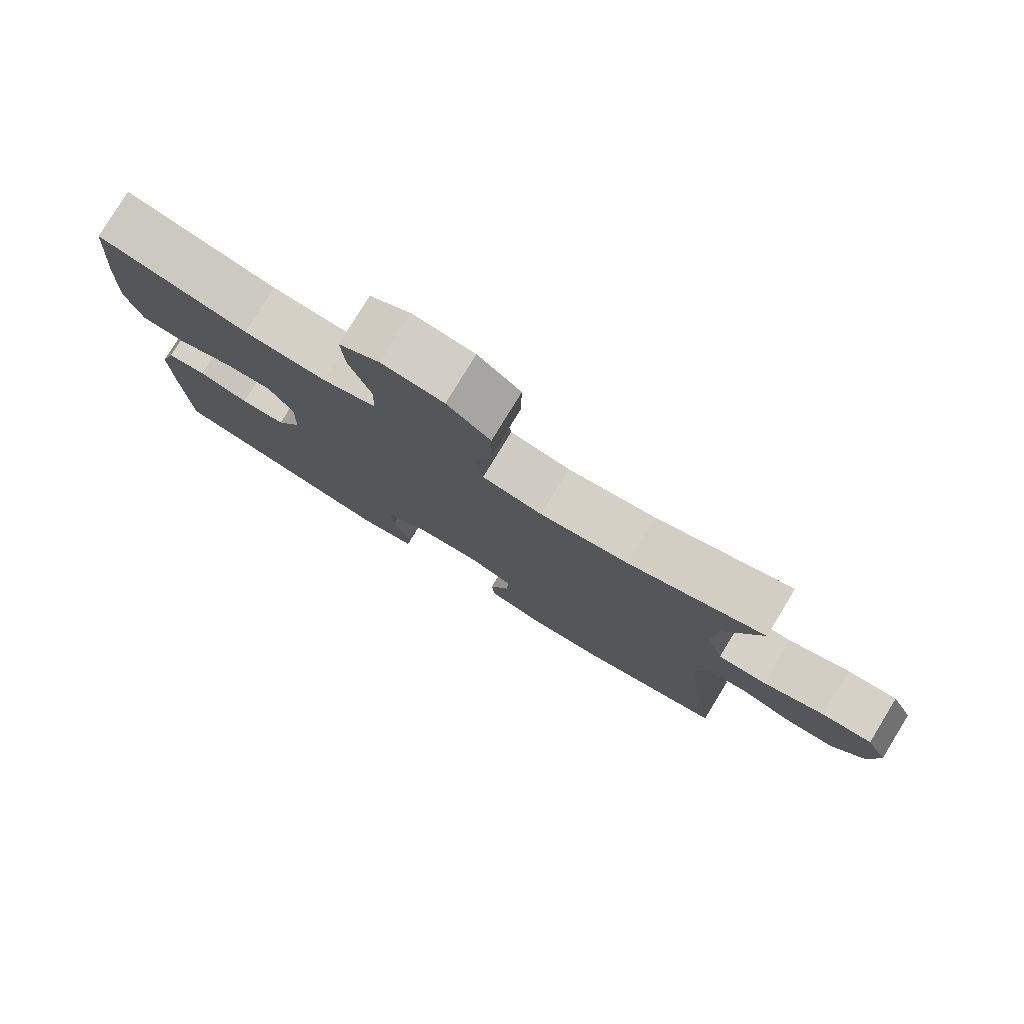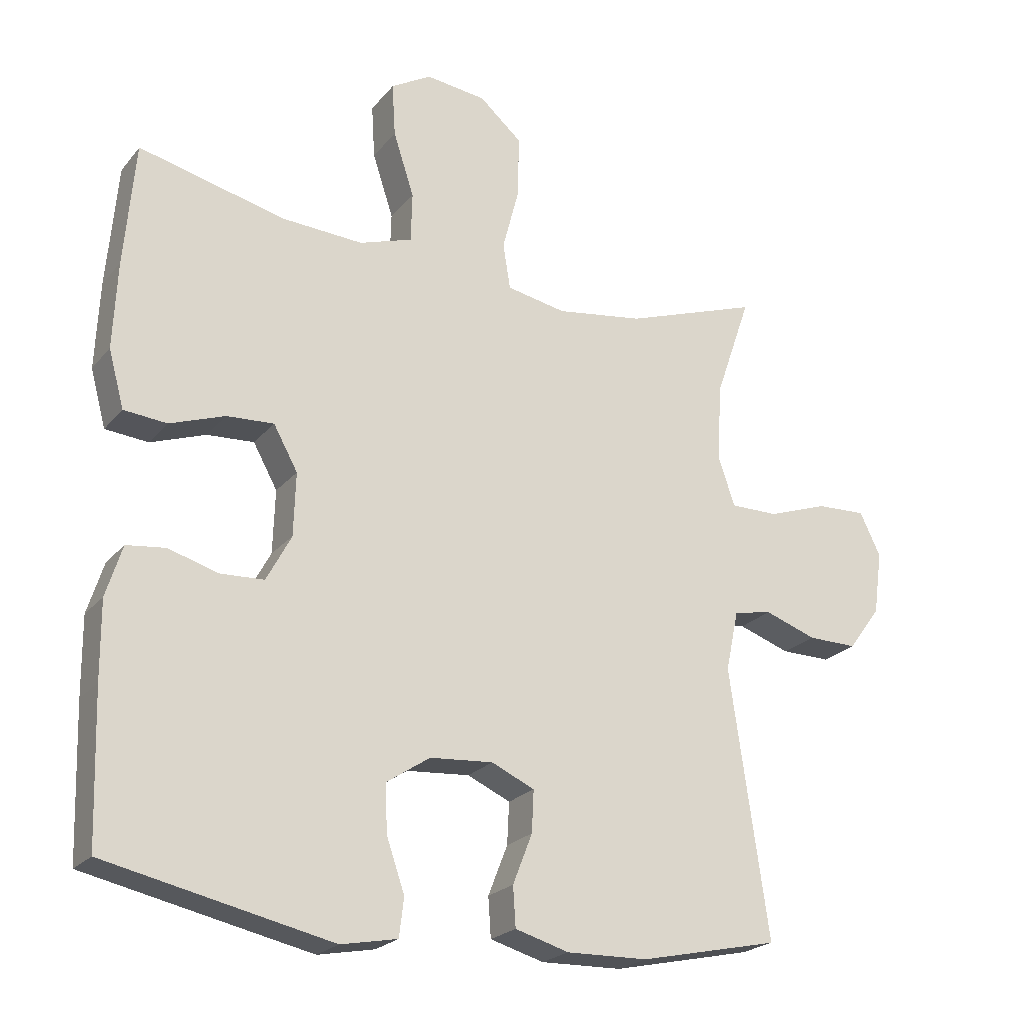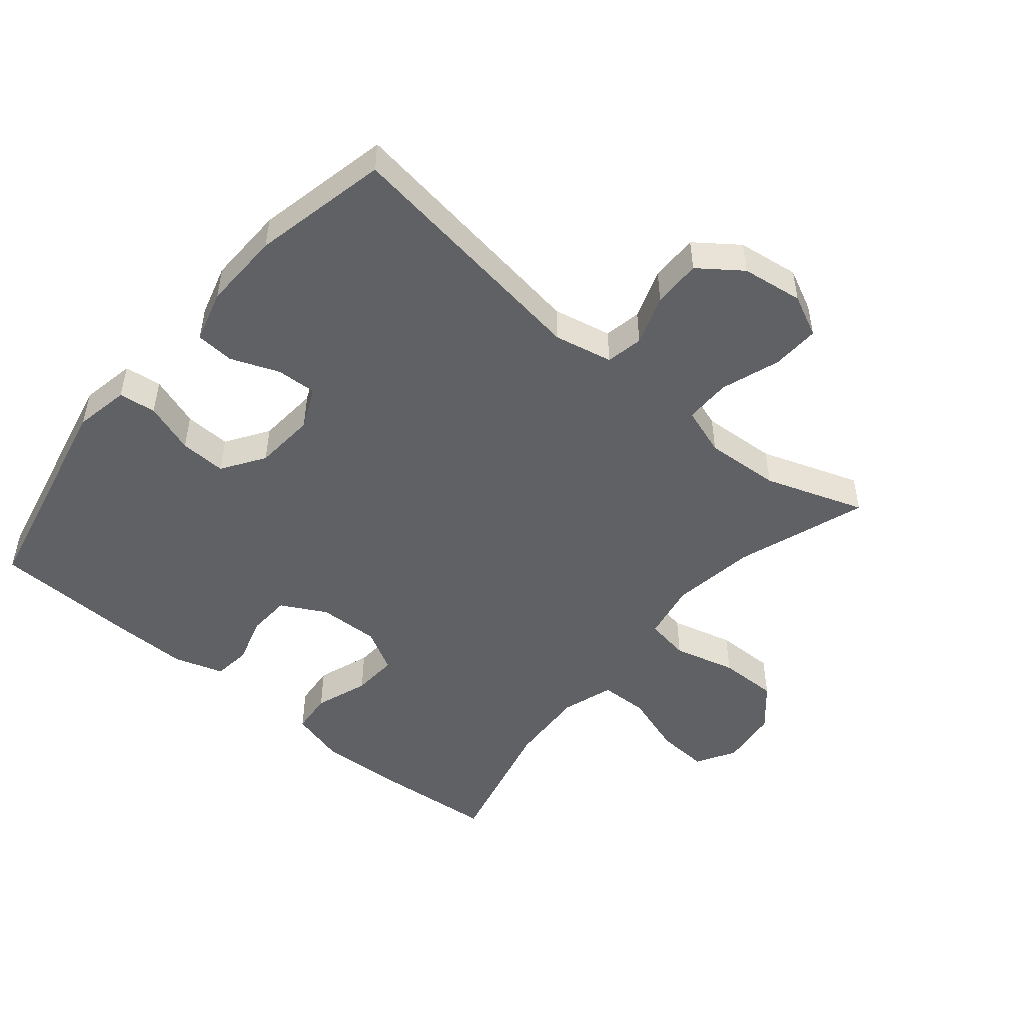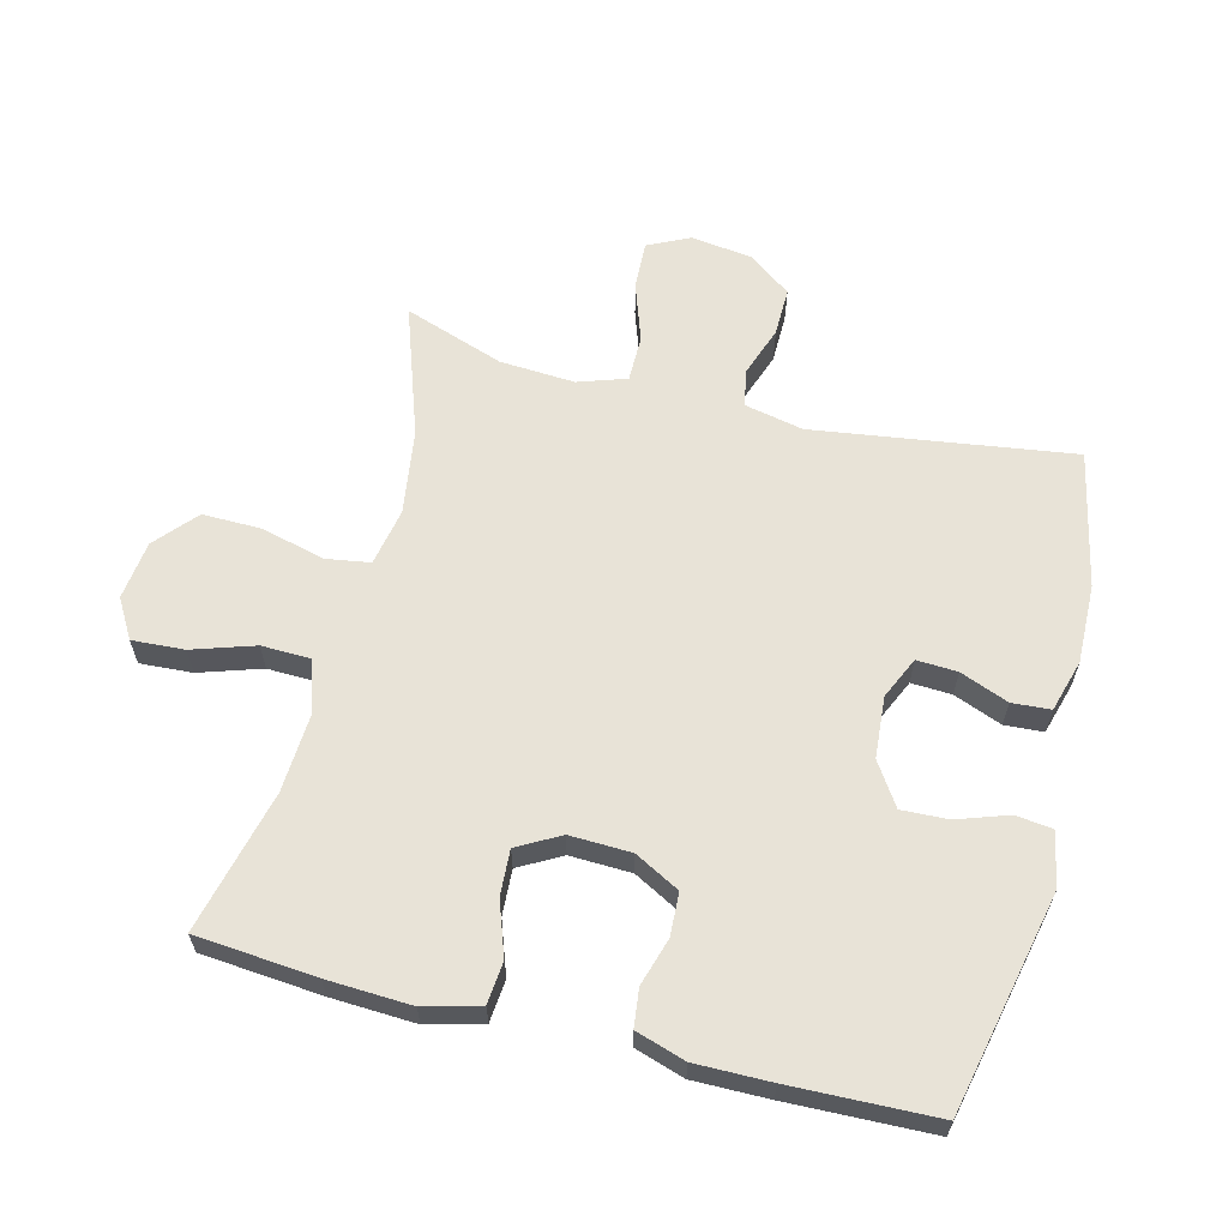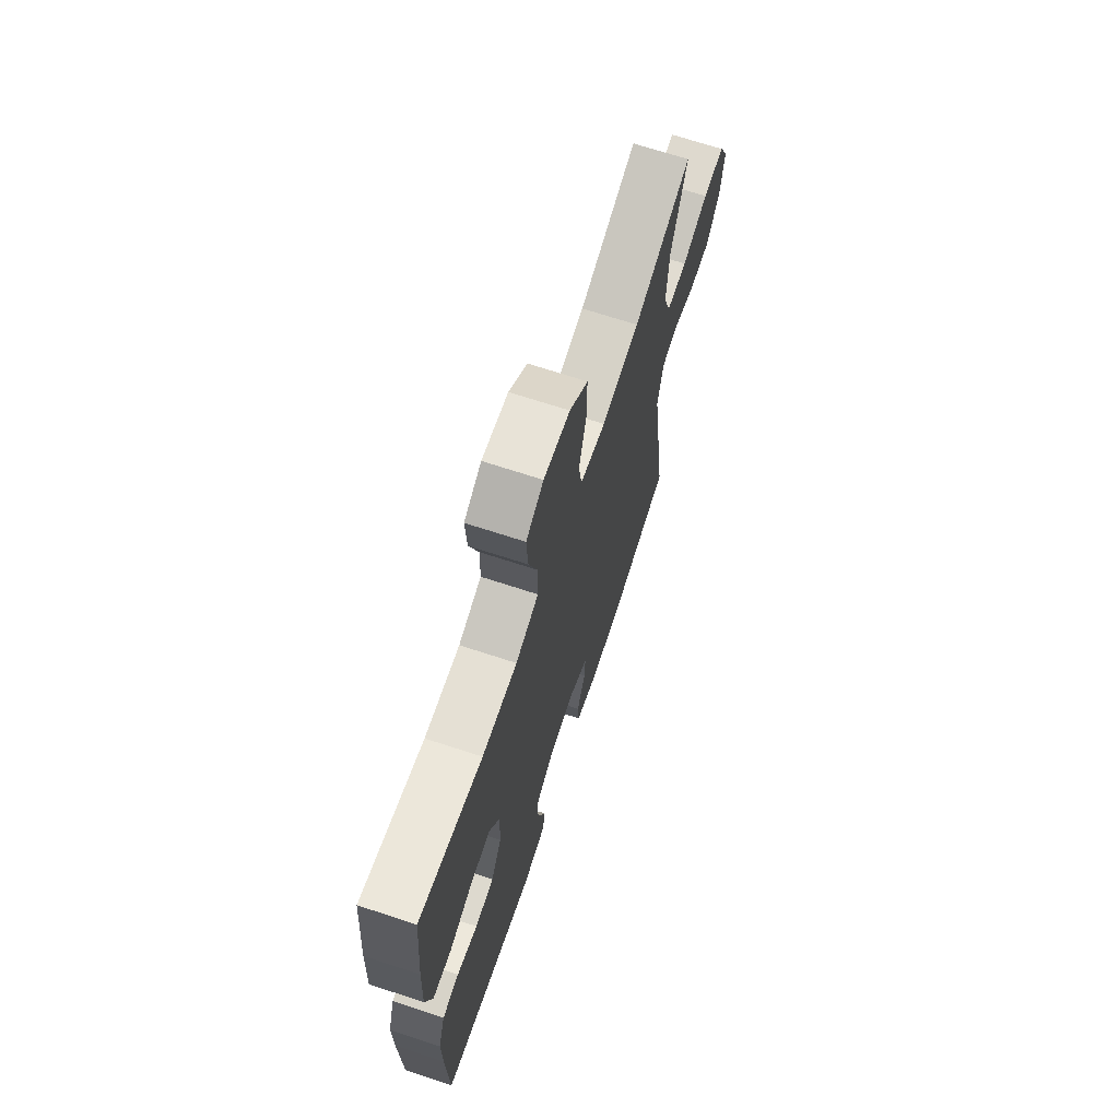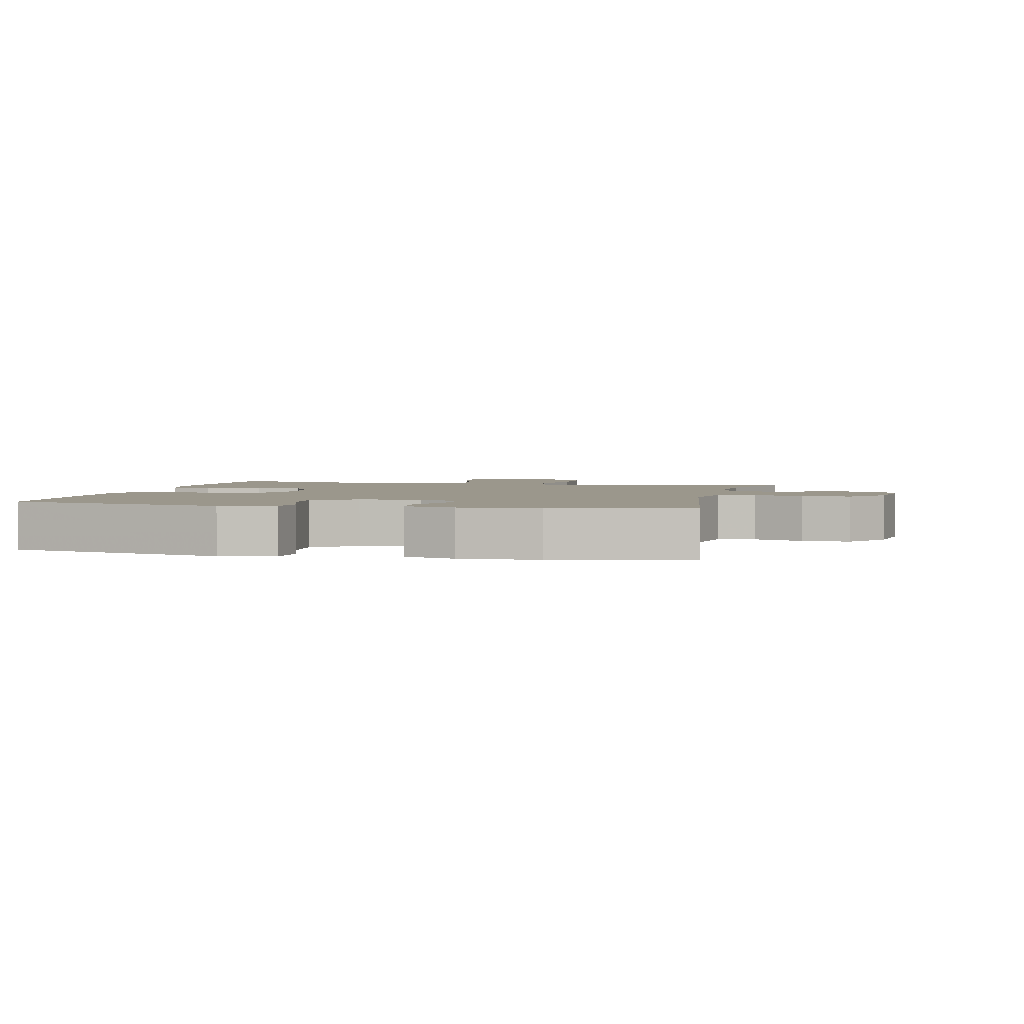
<metadata>
{"format":"obj","ext":"obj","renderer":"f3d","projection":"perspective","resolution":1024,"background":"white","views":[{"elev":79.3,"azim":-148.6,"up":"+Z"},{"elev":-22.5,"azim":151.4,"up":"+Z"},{"elev":-49.4,"azim":-129.9,"up":"+Y"},{"elev":62.0,"azim":104.3,"up":"+Y"},{"elev":69.0,"azim":108.2,"up":"+Z"},{"elev":2.6,"azim":-167.1,"up":"+Y"}]}
</metadata>
<code>
v 0.5 0.07 0.5
v 0.516 0.07 0.316
v 0.522 0.07 0.187
v 0.499 0.07 0.102
v 0.435 0.07 0.096
v 0.353 0.07 0.125
v 0.283 0.07 0.129
v 0.247 0.07 0.064
v 0.25 0.07 -0.03
v 0.287 0.07 -0.099
v 0.353 0.07 -0.102
v 0.426 0.07 -0.08
v 0.484 0.07 -0.087
v 0.508 0.07 -0.163
v 0.507 0.07 -0.278
v 0.5 0.07 -0.5
v 0.165 0.07 -0.573
v 0.081 0.07 -0.557
v 0.074 0.07 -0.5
v 0.101 0.07 -0.422
v 0.104 0.07 -0.351
v 0.039 0.07 -0.308
v -0.055 0.07 -0.301
v -0.119 0.07 -0.33
v -0.116 0.07 -0.392
v -0.087 0.07 -0.466
v -0.091 0.07 -0.525
v -0.171 0.07 -0.548
v -0.292 0.07 -0.545
v -0.5 0.07 -0.5
v -0.443 0.07 -0.104
v -0.462 0.07 -0.014
v -0.519 0.07 -0.003
v -0.596 0.07 -0.03
v -0.67 0.07 -0.031
v -0.718 0.07 0.034
v -0.731 0.07 0.128
v -0.7 0.07 0.192
v -0.626 0.07 0.189
v -0.536 0.07 0.158
v -0.465 0.07 0.158
v -0.44 0.07 0.232
v -0.447 0.07 0.347
v -0.5 0.07 0.5
v -0.3 0.07 0.431
v -0.17 0.07 0.412
v -0.082 0.07 0.429
v -0.071 0.07 0.497
v -0.096 0.07 0.593
v -0.097 0.07 0.684
v -0.034 0.07 0.739
v 0.056 0.07 0.75
v 0.116 0.07 0.715
v 0.111 0.07 0.635
v 0.08 0.07 0.54
v 0.082 0.07 0.466
v 0.161 0.07 0.44
v 0.282 0.07 0.447
v 0.5 0 0.5
v 0.516 0 0.316
v 0.522 0 0.187
v 0.499 0 0.102
v 0.435 0 0.096
v 0.353 0 0.125
v 0.283 0 0.129
v 0.247 0 0.064
v 0.25 0 -0.03
v 0.287 0 -0.099
v 0.353 0 -0.102
v 0.426 0 -0.08
v 0.484 0 -0.087
v 0.508 0 -0.163
v 0.507 0 -0.278
v 0.5 0 -0.5
v 0.165 0 -0.573
v 0.081 0 -0.557
v 0.074 0 -0.5
v 0.101 0 -0.422
v 0.104 0 -0.351
v 0.039 0 -0.308
v -0.055 0 -0.301
v -0.119 0 -0.33
v -0.116 0 -0.392
v -0.087 0 -0.466
v -0.091 0 -0.525
v -0.171 0 -0.548
v -0.292 0 -0.545
v -0.5 0 -0.5
v -0.443 0 -0.104
v -0.462 0 -0.014
v -0.519 0 -0.003
v -0.596 0 -0.03
v -0.67 0 -0.031
v -0.718 0 0.034
v -0.731 0 0.128
v -0.7 0 0.192
v -0.626 0 0.189
v -0.536 0 0.158
v -0.465 0 0.158
v -0.44 0 0.232
v -0.447 0 0.347
v -0.5 0 0.5
v -0.3 0 0.431
v -0.17 0 0.412
v -0.082 0 0.429
v -0.071 0 0.497
v -0.096 0 0.593
v -0.097 0 0.684
v -0.034 0 0.739
v 0.056 0 0.75
v 0.116 0 0.715
v 0.111 0 0.635
v 0.08 0 0.54
v 0.082 0 0.466
v 0.161 0 0.44
v 0.282 0 0.447
f 53 54 55
f 52 53 55
f 51 52 55
f 50 51 55
f 49 50 55
f 48 49 55
f 47 48 55 56
f 43 44 45
f 42 43 45 46
f 41 42 46 47
f 38 39 40
f 37 38 40
f 36 37 40
f 35 36 40
f 34 35 40
f 33 34 40
f 32 33 40 41
f 47 56 57
f 41 47 57
f 32 41 57
f 31 32 57
f 29 30 31
f 28 29 31
f 27 28 31
f 26 27 31
f 25 26 31
f 18 19 20
f 17 18 20
f 16 17 20
f 15 16 20
f 14 15 20
f 13 14 20
f 12 13 20
f 11 12 20
f 10 11 20 21
f 9 10 21 22
f 4 5 6
f 3 4 6
f 2 3 6
f 1 2 6
f 58 1 6
f 58 6 7
f 57 58 7 8
f 9 22 23
f 8 9 23
f 57 8 23
f 31 57 23
f 24 25 31
f 23 24 31
f 113 112 111
f 113 111 110
f 113 110 109
f 113 109 108
f 113 108 107
f 113 107 106
f 114 113 106 105
f 103 102 101
f 104 103 101 100
f 105 104 100 99
f 98 97 96
f 98 96 95
f 98 95 94
f 98 94 93
f 98 93 92
f 98 92 91
f 99 98 91 90
f 115 114 105
f 115 105 99
f 115 99 90
f 115 90 89
f 89 88 87
f 89 87 86
f 89 86 85
f 89 85 84
f 89 84 83
f 78 77 76
f 78 76 75
f 78 75 74
f 78 74 73
f 78 73 72
f 78 72 71
f 78 71 70
f 78 70 69
f 79 78 69 68
f 80 79 68 67
f 64 63 62
f 64 62 61
f 64 61 60
f 64 60 59
f 64 59 116
f 65 64 116
f 66 65 116 115
f 81 80 67
f 81 67 66
f 81 66 115
f 81 115 89
f 89 83 82
f 89 82 81
f 1 59 60 2
f 2 60 61 3
f 3 61 62 4
f 4 62 63 5
f 5 63 64 6
f 6 64 65 7
f 7 65 66 8
f 8 66 67 9
f 9 67 68 10
f 10 68 69 11
f 11 69 70 12
f 12 70 71 13
f 13 71 72 14
f 14 72 73 15
f 15 73 74 16
f 16 74 75 17
f 17 75 76 18
f 18 76 77 19
f 19 77 78 20
f 20 78 79 21
f 21 79 80 22
f 22 80 81 23
f 23 81 82 24
f 24 82 83 25
f 25 83 84 26
f 26 84 85 27
f 27 85 86 28
f 28 86 87 29
f 29 87 88 30
f 30 88 89 31
f 31 89 90 32
f 32 90 91 33
f 33 91 92 34
f 34 92 93 35
f 35 93 94 36
f 36 94 95 37
f 37 95 96 38
f 38 96 97 39
f 39 97 98 40
f 40 98 99 41
f 41 99 100 42
f 42 100 101 43
f 43 101 102 44
f 44 102 103 45
f 45 103 104 46
f 46 104 105 47
f 47 105 106 48
f 48 106 107 49
f 49 107 108 50
f 50 108 109 51
f 51 109 110 52
f 52 110 111 53
f 53 111 112 54
f 54 112 113 55
f 55 113 114 56
f 56 114 115 57
f 57 115 116 58
f 58 116 59 1

</code>
